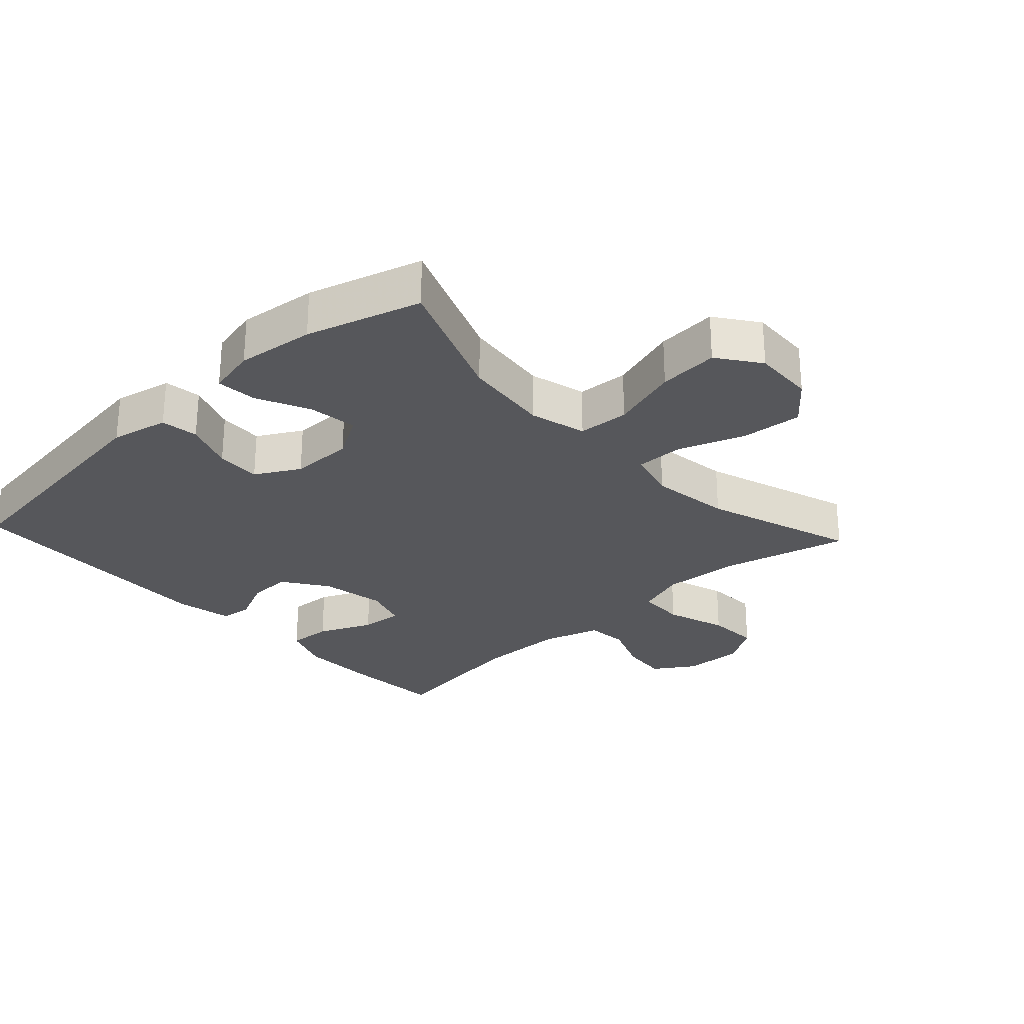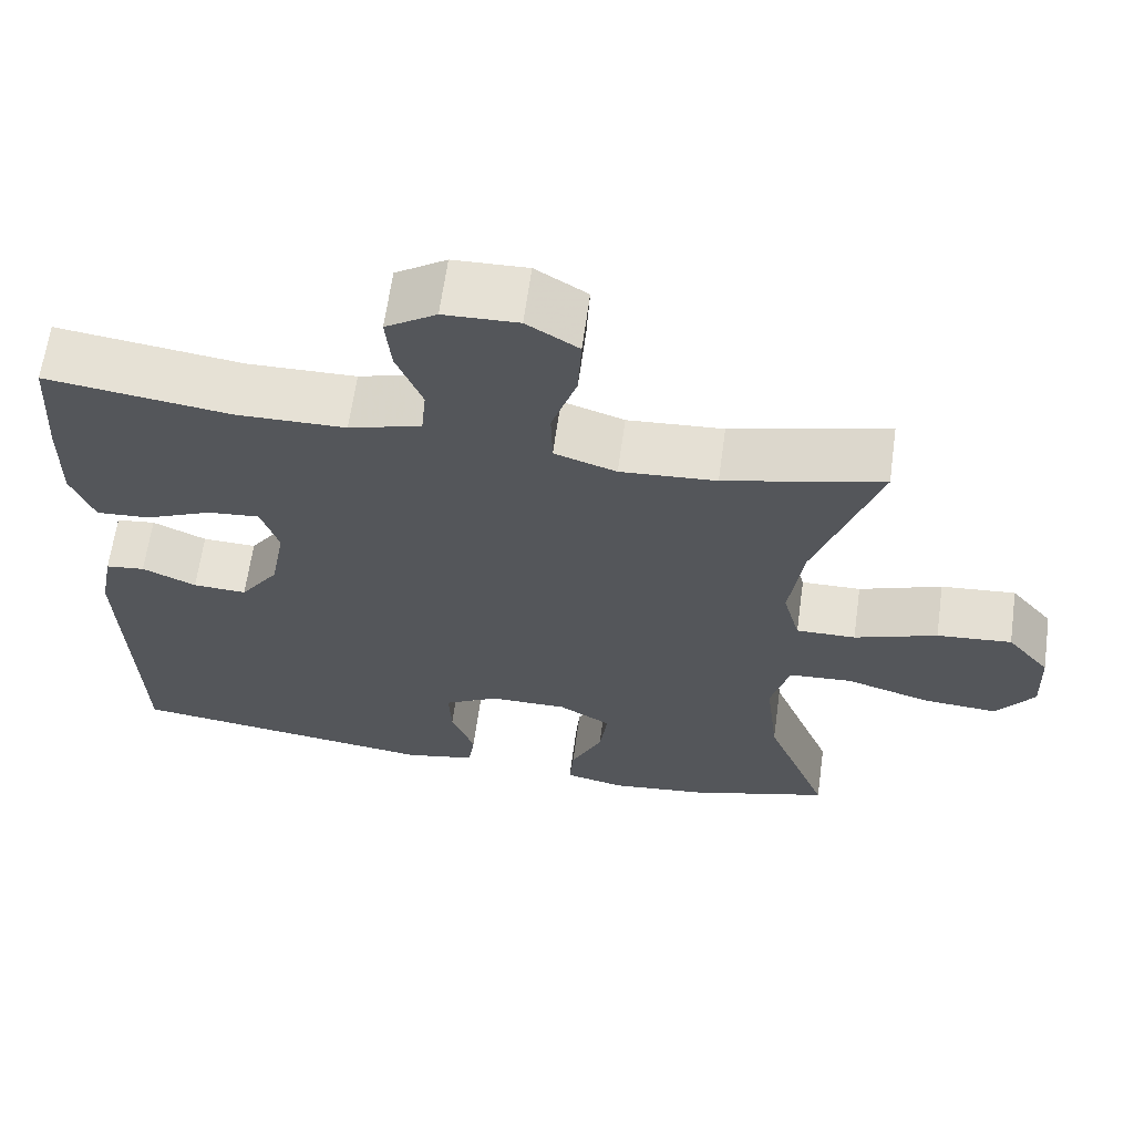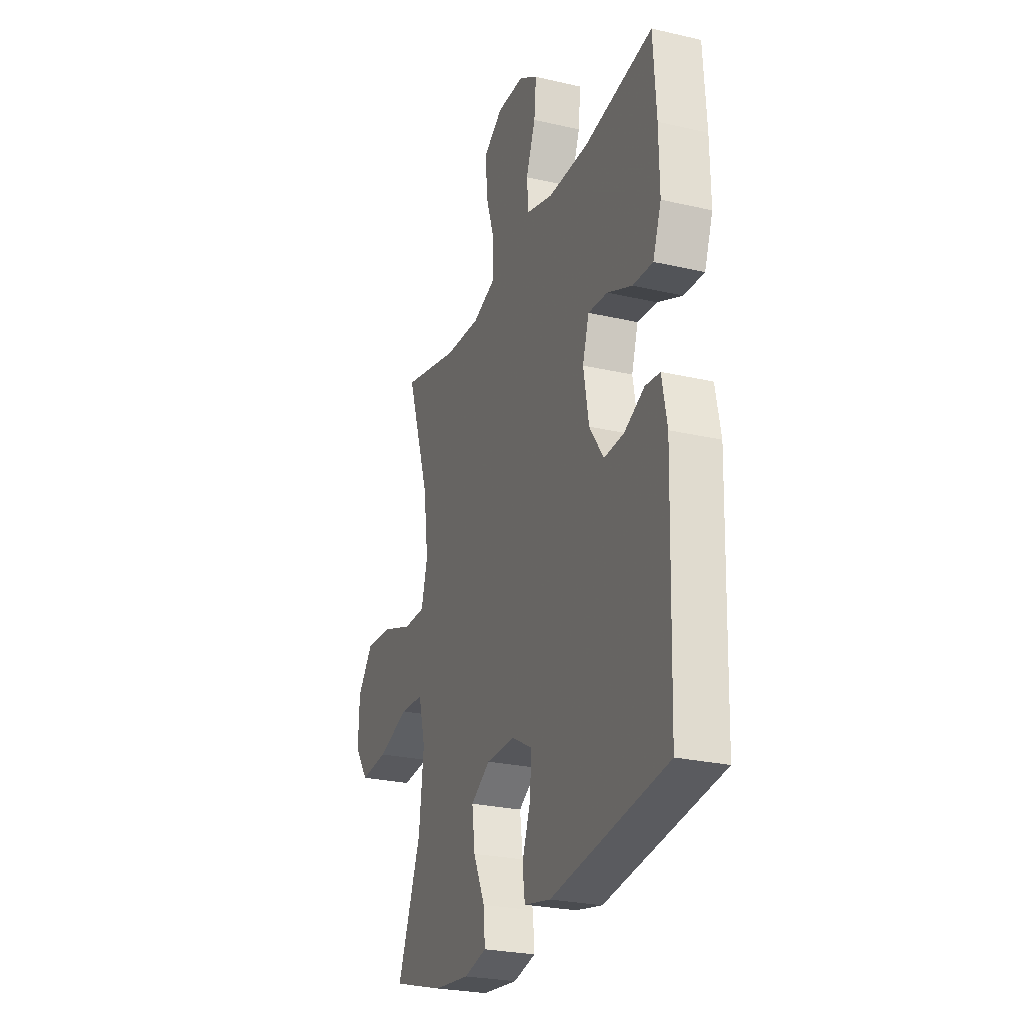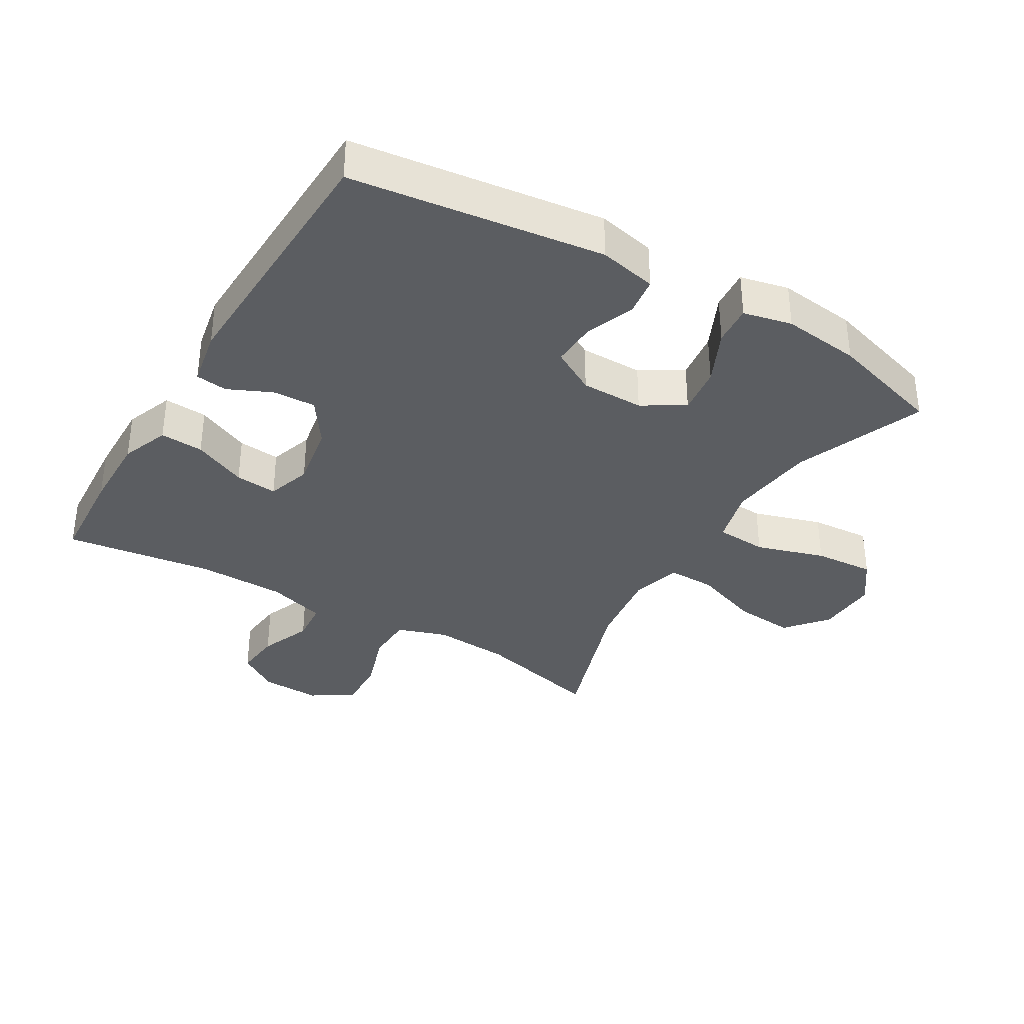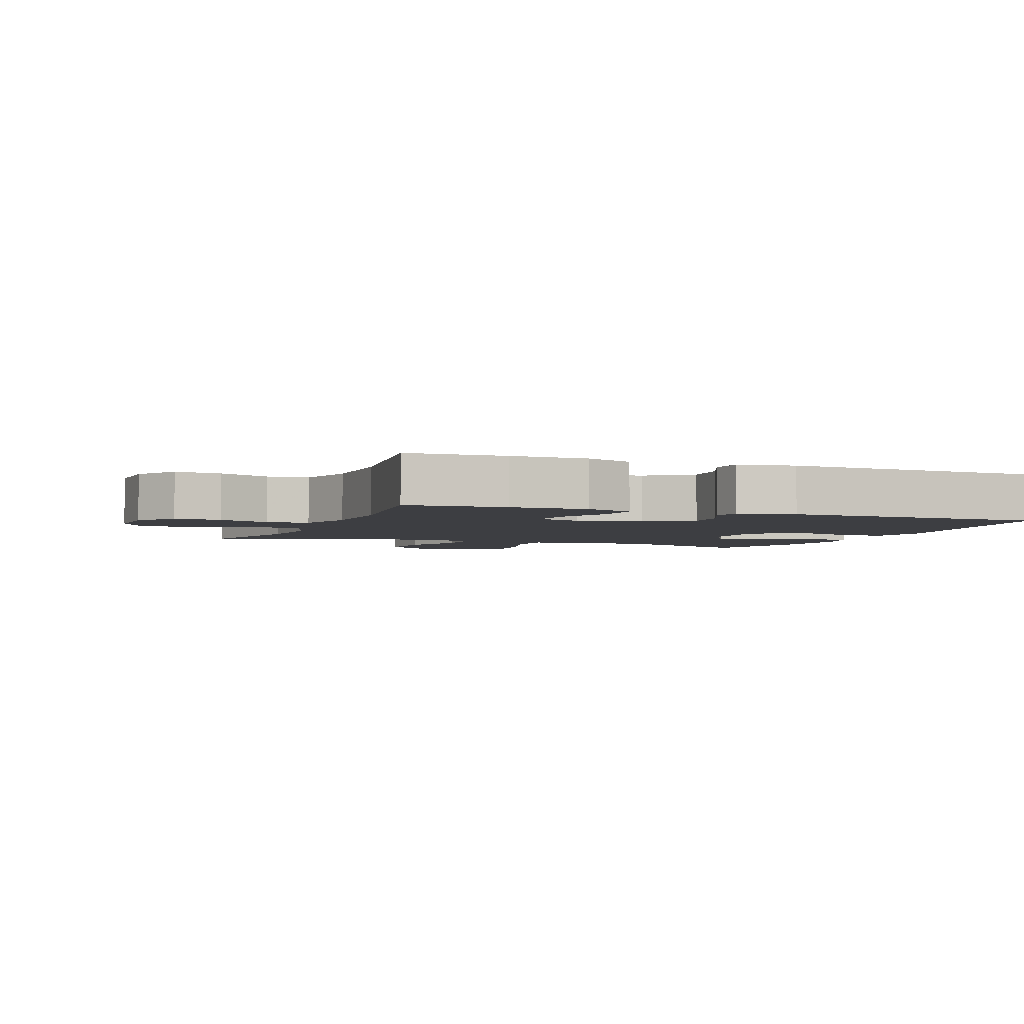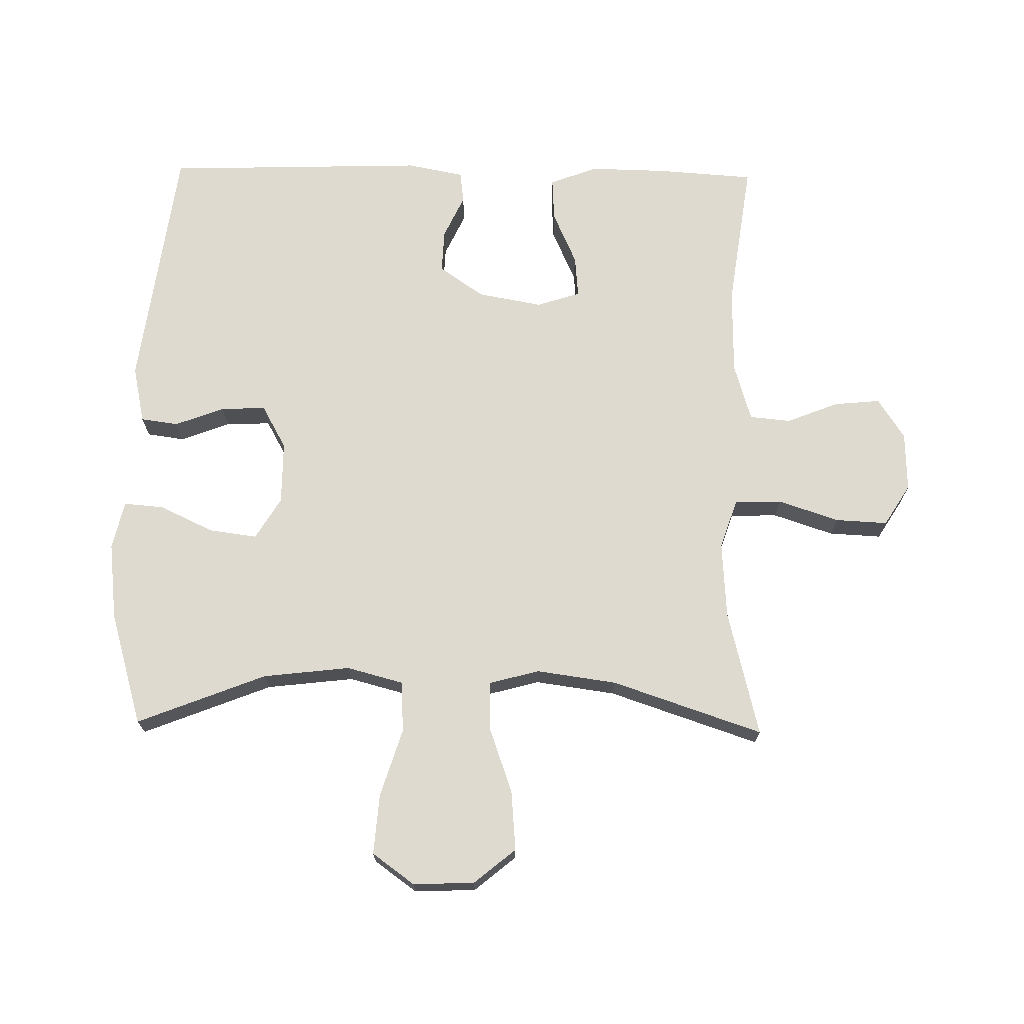
<metadata>
{"format":"obj","ext":"obj","renderer":"f3d","projection":"perspective","resolution":1024,"background":"white","views":[{"elev":-27.4,"azim":-137.2,"up":"+Y"},{"elev":64.2,"azim":-172.1,"up":"+Z"},{"elev":-26.1,"azim":69.9,"up":"+Z"},{"elev":-35.5,"azim":149.2,"up":"+Y"},{"elev":-3.5,"azim":68.5,"up":"+Y"},{"elev":70.7,"azim":-89.0,"up":"+Y"}]}
</metadata>
<code>
v -0.5 0.07 0.5
v -0.304 0.07 0.451
v -0.185 0.07 0.443
v -0.108 0.07 0.469
v -0.106 0.07 0.542
v -0.137 0.07 0.636
v -0.141 0.07 0.717
v -0.077 0.07 0.757
v 0.015 0.07 0.754
v 0.078 0.07 0.713
v 0.071 0.07 0.641
v 0.039 0.07 0.561
v 0.045 0.07 0.497
v 0.135 0.07 0.47
v 0.27 0.07 0.468
v 0.5 0.07 0.5
v 0.51 0.07 0.348
v 0.512 0.07 0.23
v 0.484 0.07 0.156
v 0.417 0.07 0.16
v 0.334 0.07 0.197
v 0.269 0.07 0.203
v 0.247 0.07 0.135
v 0.265 0.07 0.035
v 0.313 0.07 -0.034
v 0.38 0.07 -0.031
v 0.447 0.07 0
v 0.496 0.07 -0.006
v 0.513 0.07 -0.094
v 0.5 0.07 -0.5
v 0.112 0.07 -0.551
v 0.023 0.07 -0.532
v 0.015 0.07 -0.474
v 0.044 0.07 -0.397
v 0.047 0.07 -0.328
v -0.021 0.07 -0.29
v -0.118 0.07 -0.29
v -0.183 0.07 -0.329
v -0.173 0.07 -0.404
v -0.134 0.07 -0.487
v -0.129 0.07 -0.549
v -0.204 0.07 -0.566
v -0.324 0.07 -0.552
v -0.5 0.07 -0.5
v -0.421 0.07 -0.3
v -0.405 0.07 -0.165
v -0.428 0.07 -0.078
v -0.507 0.07 -0.073
v -0.613 0.07 -0.106
v -0.706 0.07 -0.113
v -0.753 0.07 -0.048
v -0.749 0.07 0.047
v -0.696 0.07 0.111
v -0.603 0.07 0.103
v -0.5 0.07 0.066
v -0.426 0.07 0.065
v -0.405 0.07 0.143
v -0.422 0.07 0.267
v -0.5 0 0.5
v -0.304 0 0.451
v -0.185 0 0.443
v -0.108 0 0.469
v -0.106 0 0.542
v -0.137 0 0.636
v -0.141 0 0.717
v -0.077 0 0.757
v 0.015 0 0.754
v 0.078 0 0.713
v 0.071 0 0.641
v 0.039 0 0.561
v 0.045 0 0.497
v 0.135 0 0.47
v 0.27 0 0.468
v 0.5 0 0.5
v 0.51 0 0.348
v 0.512 0 0.23
v 0.484 0 0.156
v 0.417 0 0.16
v 0.334 0 0.197
v 0.269 0 0.203
v 0.247 0 0.135
v 0.265 0 0.035
v 0.313 0 -0.034
v 0.38 0 -0.031
v 0.447 0 0
v 0.496 0 -0.006
v 0.513 0 -0.094
v 0.5 0 -0.5
v 0.112 0 -0.551
v 0.023 0 -0.532
v 0.015 0 -0.474
v 0.044 0 -0.397
v 0.047 0 -0.328
v -0.021 0 -0.29
v -0.118 0 -0.29
v -0.183 0 -0.329
v -0.173 0 -0.404
v -0.134 0 -0.487
v -0.129 0 -0.549
v -0.204 0 -0.566
v -0.324 0 -0.552
v -0.5 0 -0.5
v -0.421 0 -0.3
v -0.405 0 -0.165
v -0.428 0 -0.078
v -0.507 0 -0.073
v -0.613 0 -0.106
v -0.706 0 -0.113
v -0.753 0 -0.048
v -0.749 0 0.047
v -0.696 0 0.111
v -0.603 0 0.103
v -0.5 0 0.066
v -0.426 0 0.065
v -0.405 0 0.143
v -0.422 0 0.267
f 53 54 55
f 52 53 55
f 51 52 55
f 50 51 55
f 49 50 55
f 48 49 55
f 47 48 55 56
f 46 47 56 57
f 43 44 45
f 42 43 45
f 41 42 45
f 40 41 45
f 39 40 45
f 38 39 45 46
f 37 38 46 57
f 32 33 34
f 31 32 34
f 30 31 34
f 29 30 34
f 28 29 34
f 27 28 34
f 26 27 34
f 25 26 34 35
f 24 25 35 36
f 19 20 21
f 18 19 21
f 17 18 21
f 16 17 21
f 15 16 21
f 14 15 21 22
f 13 14 22 23
f 10 11 12
f 9 10 12
f 8 9 12
f 7 8 12
f 6 7 12
f 5 6 12
f 4 5 12 13
f 37 57 58
f 36 37 58
f 24 36 58
f 23 24 58
f 13 23 58
f 4 13 58
f 3 4 58
f 58 1 2
f 2 3 58
f 113 112 111
f 113 111 110
f 113 110 109
f 113 109 108
f 113 108 107
f 113 107 106
f 114 113 106 105
f 115 114 105 104
f 103 102 101
f 103 101 100
f 103 100 99
f 103 99 98
f 103 98 97
f 104 103 97 96
f 115 104 96 95
f 92 91 90
f 92 90 89
f 92 89 88
f 92 88 87
f 92 87 86
f 92 86 85
f 92 85 84
f 93 92 84 83
f 94 93 83 82
f 79 78 77
f 79 77 76
f 79 76 75
f 79 75 74
f 79 74 73
f 80 79 73 72
f 81 80 72 71
f 70 69 68
f 70 68 67
f 70 67 66
f 70 66 65
f 70 65 64
f 70 64 63
f 71 70 63 62
f 116 115 95
f 116 95 94
f 116 94 82
f 116 82 81
f 116 81 71
f 116 71 62
f 116 62 61
f 60 59 116
f 116 61 60
f 1 59 60 2
f 2 60 61 3
f 3 61 62 4
f 4 62 63 5
f 5 63 64 6
f 6 64 65 7
f 7 65 66 8
f 8 66 67 9
f 9 67 68 10
f 10 68 69 11
f 11 69 70 12
f 12 70 71 13
f 13 71 72 14
f 14 72 73 15
f 15 73 74 16
f 16 74 75 17
f 17 75 76 18
f 18 76 77 19
f 19 77 78 20
f 20 78 79 21
f 21 79 80 22
f 22 80 81 23
f 23 81 82 24
f 24 82 83 25
f 25 83 84 26
f 26 84 85 27
f 27 85 86 28
f 28 86 87 29
f 29 87 88 30
f 30 88 89 31
f 31 89 90 32
f 32 90 91 33
f 33 91 92 34
f 34 92 93 35
f 35 93 94 36
f 36 94 95 37
f 37 95 96 38
f 38 96 97 39
f 39 97 98 40
f 40 98 99 41
f 41 99 100 42
f 42 100 101 43
f 43 101 102 44
f 44 102 103 45
f 45 103 104 46
f 46 104 105 47
f 47 105 106 48
f 48 106 107 49
f 49 107 108 50
f 50 108 109 51
f 51 109 110 52
f 52 110 111 53
f 53 111 112 54
f 54 112 113 55
f 55 113 114 56
f 56 114 115 57
f 57 115 116 58
f 58 116 59 1

</code>
